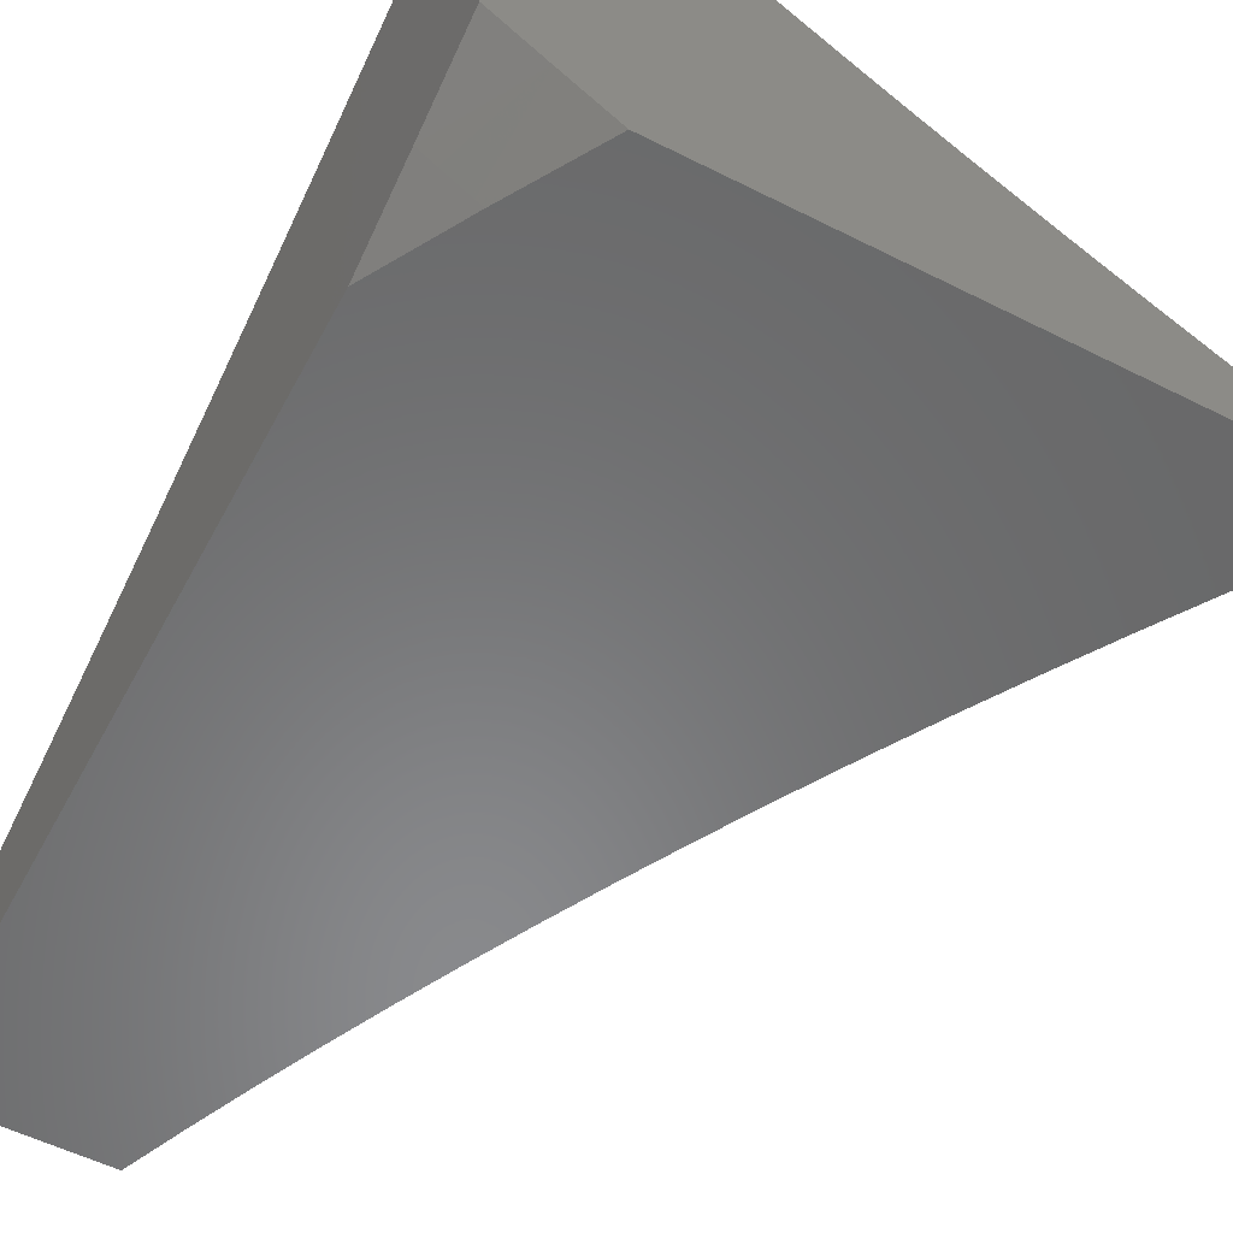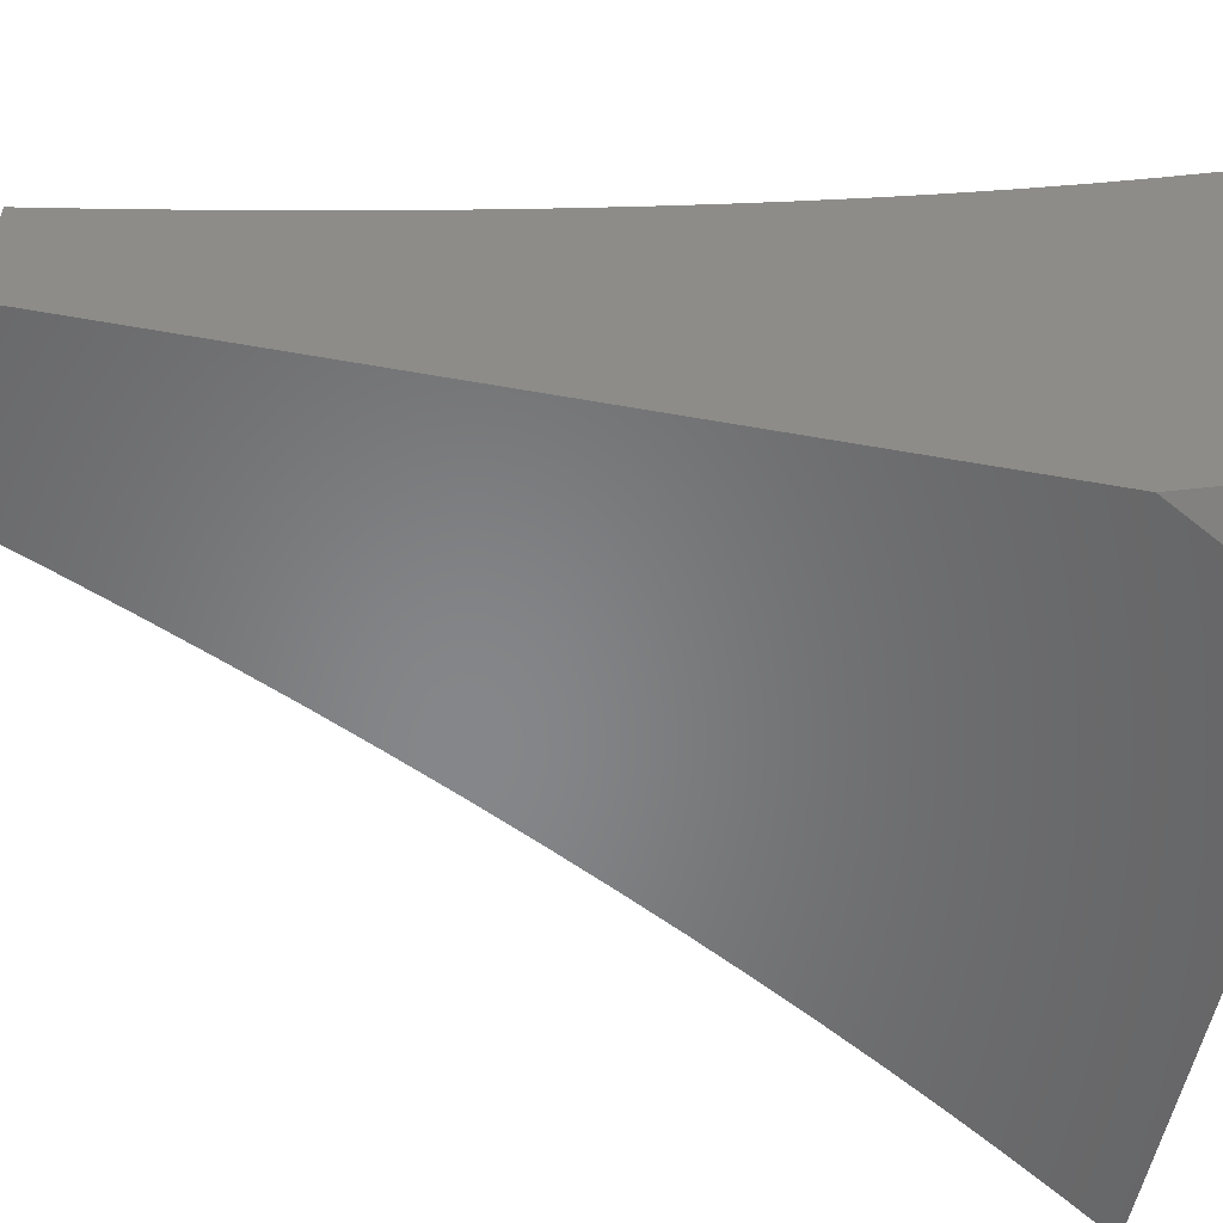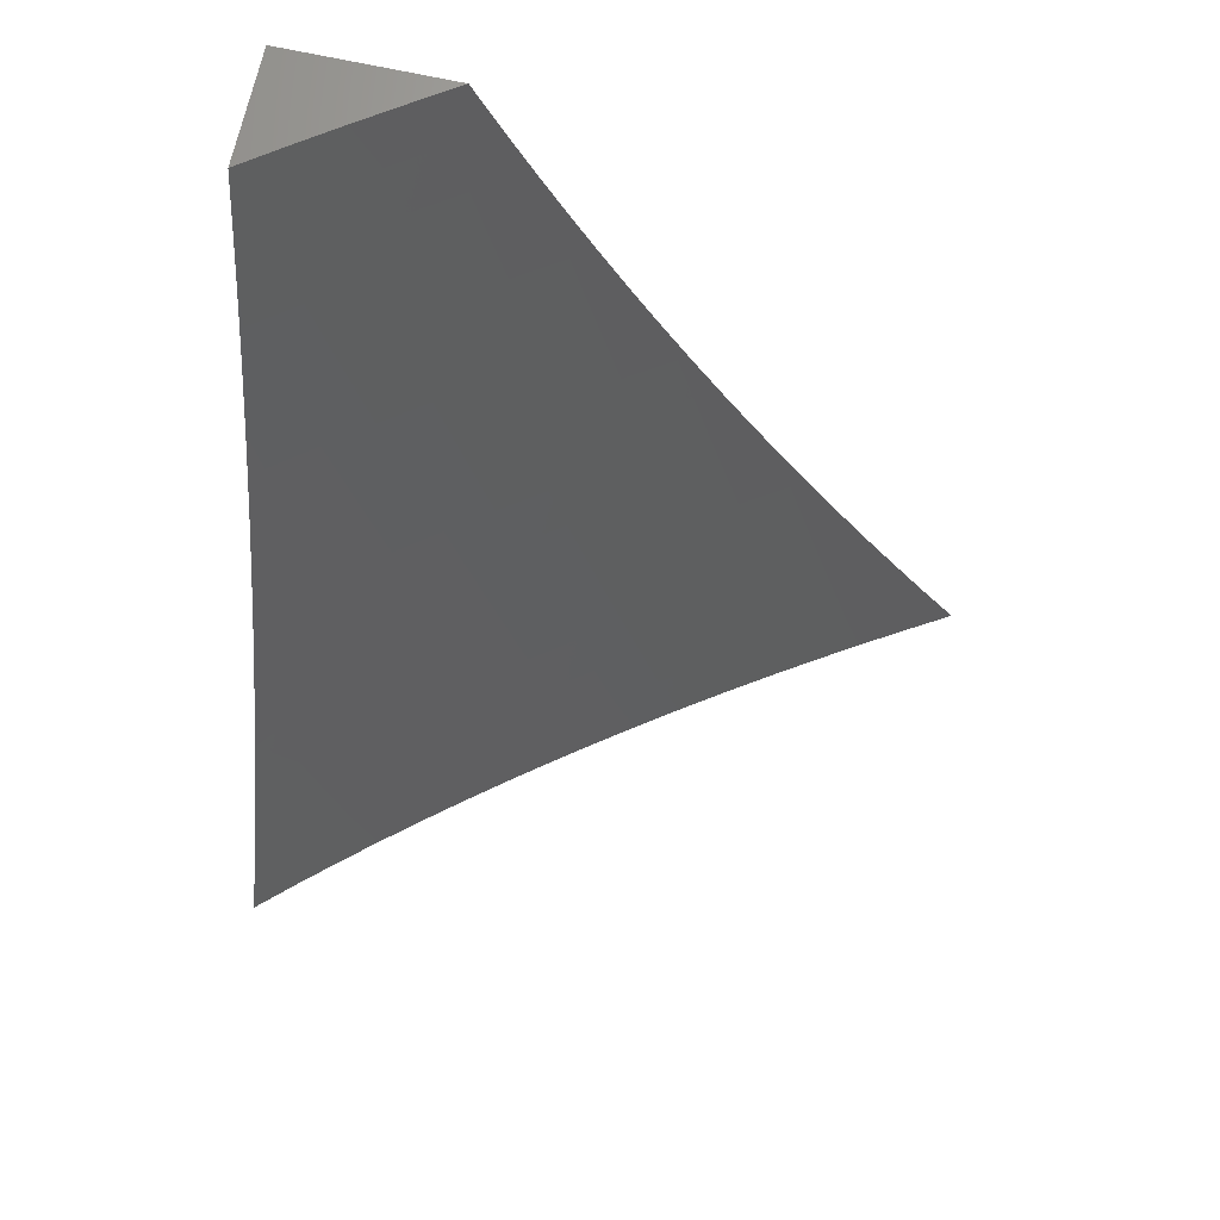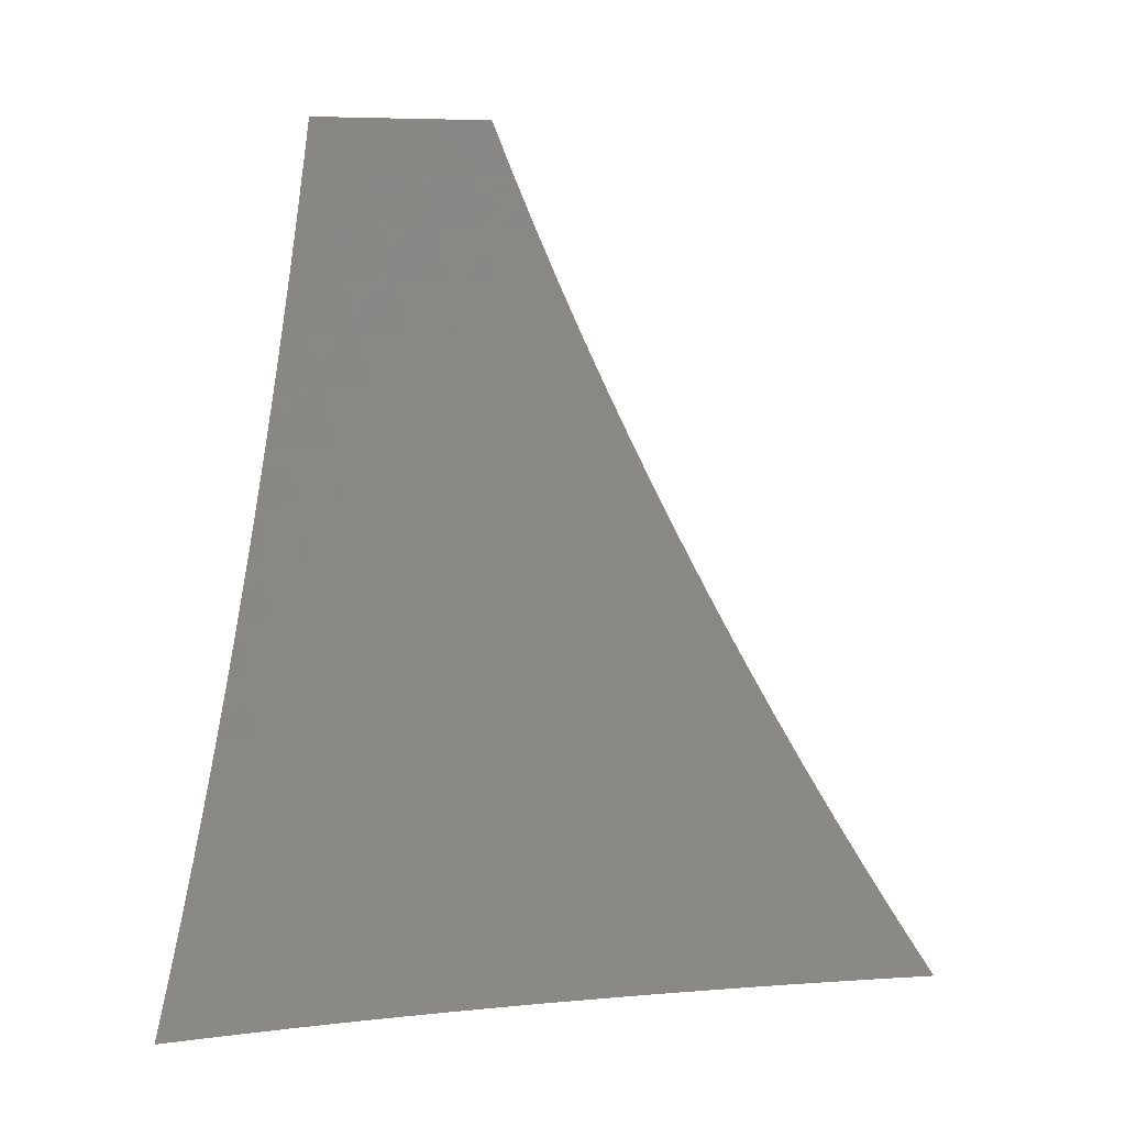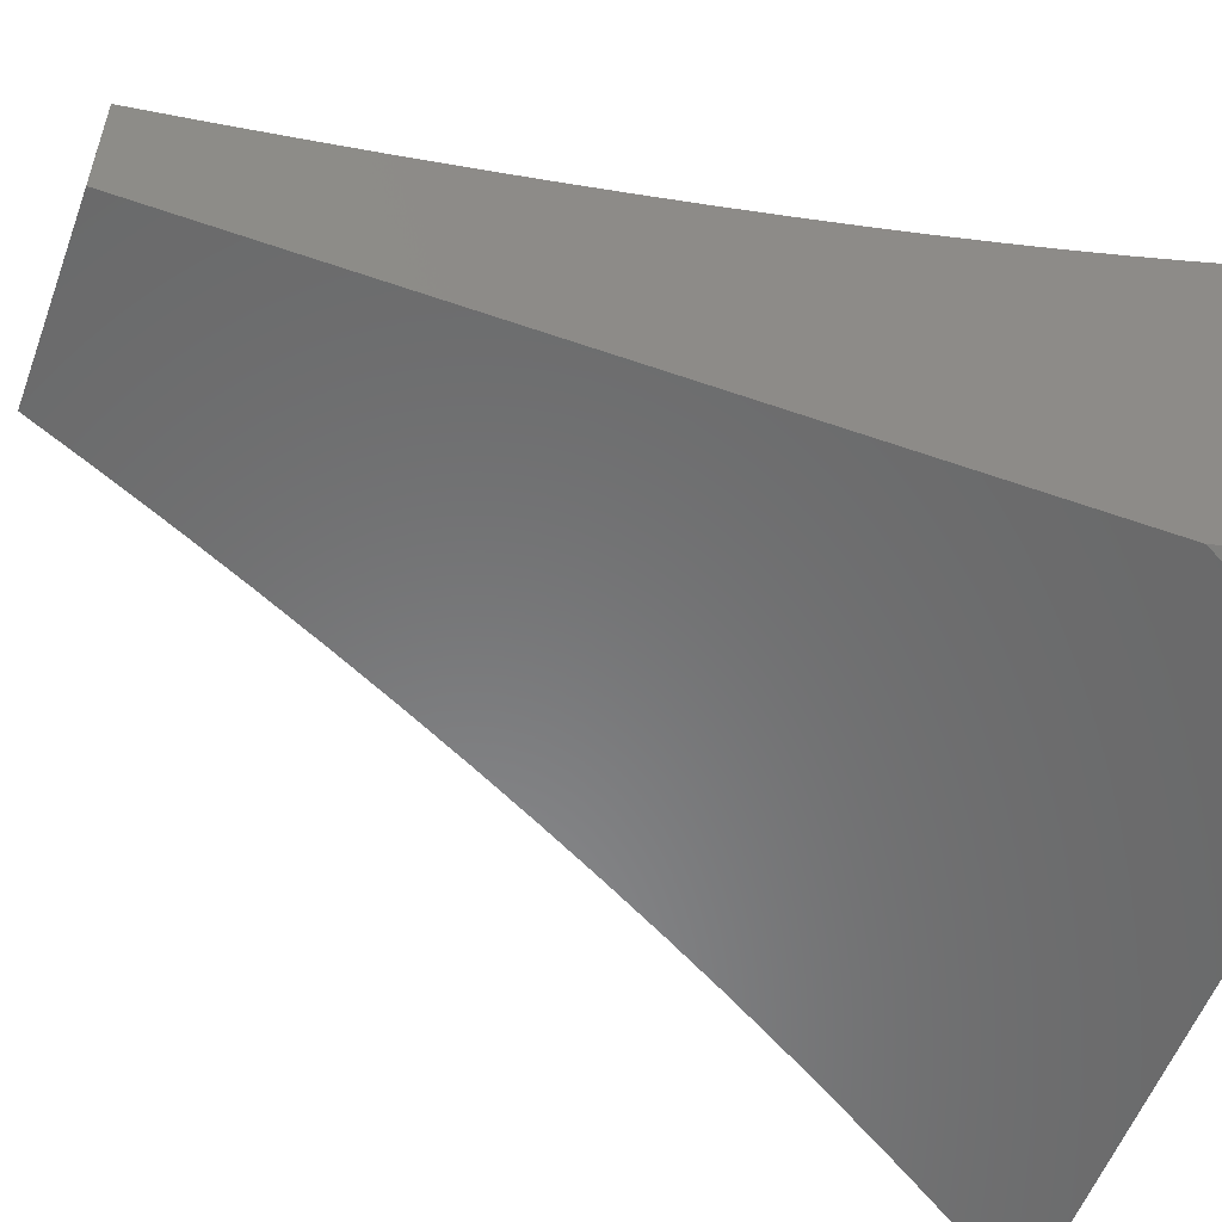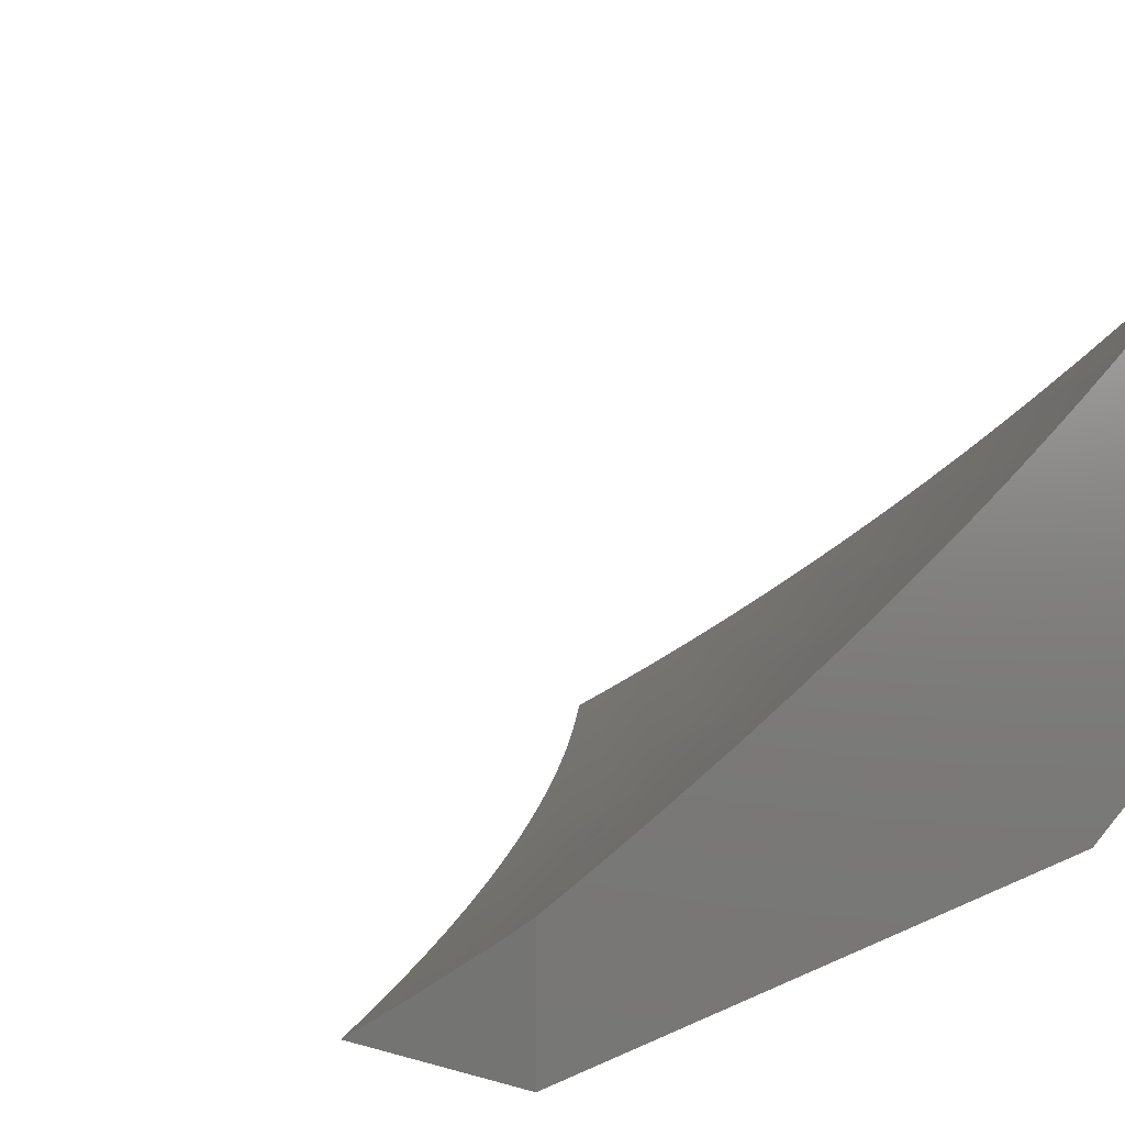
<metadata>
{"format":"stl","ext":"stl","renderer":"f3d","projection":"perspective","resolution":1024,"background":"white","views":[{"elev":-55.5,"azim":152.1,"up":"+Y"},{"elev":-53.4,"azim":79.1,"up":"+Y"},{"elev":69.3,"azim":-167.6,"up":"+Z"},{"elev":6.3,"azim":-160.6,"up":"+Z"},{"elev":-56.0,"azim":69.9,"up":"+Y"},{"elev":9.7,"azim":37.9,"up":"+Y"}]}
</metadata>
<code>
# stl→obj: 195 verts, 386 faces
v 5 -10.47 -3
v 4.96 -10.5 -3
v 5 -10.5 -2.941
v 4.988 -10.51 -2.939
v 5 -10.53 -2.881
v 4.948 -10.55 -2.939
v 4.974 -10.55 -2.877
v 4.933 -10.59 -2.877
v 4.959 -10.6 -2.816
v 4.916 -10.63 -2.816
v 4.941 -10.64 -2.754
v 4.897 -10.68 -2.754
v 4.921 -10.69 -2.692
v 4.876 -10.72 -2.692
v 4.899 -10.73 -2.63
v 4.854 -10.76 -2.63
v 4.876 -10.77 -2.567
v 4.829 -10.81 -2.567
v 4.85 -10.82 -2.505
v 4.802 -10.85 -2.505
v 4.823 -10.86 -2.442
v 4.773 -10.89 -2.442
v 4.793 -10.9 -2.379
v 4.743 -10.93 -2.379
v 4.762 -10.94 -2.316
v 4.71 -10.98 -2.316
v 4.729 -10.98 -2.253
v 4.702 -11 -2.261
v 4.732 -11 -2.196
v 4.919 -10.54 -3
v 4.907 -10.58 -2.939
v 4.878 -10.58 -3
v 4.865 -10.62 -2.939
v 4.836 -10.61 -3
v 4.822 -10.65 -2.939
v 4.793 -10.64 -3
v 4.779 -10.69 -2.939
v 4.749 -10.68 -3
v 4.734 -10.72 -2.939
v 4.705 -10.71 -3
v 4.688 -10.75 -2.939
v 4.66 -10.75 -3
v 4.642 -10.79 -2.939
v 4.614 -10.78 -3
v 4.594 -10.82 -2.939
v 4.567 -10.81 -3
v 4.546 -10.85 -2.939
v 4.519 -10.84 -3
v 4.497 -10.88 -2.939
v 4.47 -10.88 -3
v 4.447 -10.92 -2.939
v 4.421 -10.91 -3
v 4.396 -10.95 -2.939
v 4.371 -10.94 -3
v 4.344 -10.98 -2.939
v 4.32 -10.97 -3
v 4.309 -11 -2.941
v 4.268 -11 -3
v 4.349 -11 -2.882
v 4.367 -10.99 -2.877
v 4.419 -10.96 -2.877
v 4.47 -10.93 -2.877
v 4.52 -10.89 -2.877
v 4.57 -10.86 -2.877
v 4.619 -10.83 -2.877
v 4.666 -10.8 -2.877
v 4.713 -10.76 -2.877
v 4.759 -10.73 -2.877
v 4.804 -10.69 -2.877
v 4.848 -10.66 -2.877
v 4.891 -10.63 -2.877
v 4.388 -11 -2.822
v 4.442 -10.97 -2.816
v 4.426 -11 -2.762
v 4.464 -10.98 -2.754
v 4.463 -11 -2.701
v 4.486 -10.99 -2.692
v 4.5 -11 -2.639
v 4.507 -11 -2.63
v 4.536 -11 -2.577
v 4.559 -10.97 -2.63
v 4.58 -10.98 -2.567
v 4.61 -10.93 -2.63
v 4.631 -10.94 -2.567
v 4.661 -10.9 -2.63
v 4.682 -10.91 -2.567
v 4.71 -10.87 -2.63
v 4.732 -10.88 -2.567
v 4.759 -10.83 -2.63
v 4.781 -10.84 -2.567
v 4.807 -10.8 -2.63
v 4.571 -11 -2.515
v 4.6 -10.98 -2.505
v 4.652 -10.95 -2.505
v 4.703 -10.92 -2.505
v 4.753 -10.88 -2.505
v 4.605 -11 -2.452
v 4.62 -10.99 -2.442
v 4.672 -10.96 -2.442
v 4.723 -10.93 -2.442
v 4.638 -11 -2.389
v 4.691 -10.97 -2.379
v 4.67 -11 -2.325
v 4.747 -10.99 -2.19
v 4.762 -11 -2.131
v 4.798 -10.96 -2.19
v 4.816 -10.97 -2.127
v 4.85 -10.92 -2.19
v 4.867 -10.93 -2.127
v 4.9 -10.89 -2.19
v 4.917 -10.9 -2.127
v 4.949 -10.85 -2.19
v 4.967 -10.86 -2.127
v 5 -10.83 -2.13
v 5 -10.85 -2.065
v 4.984 -10.87 -2.063
v 5 -10.87 -2
v 4.956 -10.91 -2
v 4.935 -10.9 -2.063
v 4.911 -10.94 -2
v 4.884 -10.94 -2.063
v 4.865 -10.97 -2
v 4.833 -10.97 -2.063
v 4.818 -11 -2
v 4.79 -11 -2.066
v 4.997 -10.82 -2.19
v 5 -10.81 -2.195
v 4.978 -10.81 -2.253
v 5 -10.79 -2.259
v 4.959 -10.8 -2.316
v 5 -10.77 -2.323
v 4.939 -10.8 -2.379
v 4.986 -10.76 -2.379
v 4.965 -10.75 -2.442
v 5 -10.75 -2.387
v 5 -10.72 -2.45
v 5 -10.7 -2.513
v 4.989 -10.71 -2.505
v 4.944 -10.75 -2.505
v 4.918 -10.79 -2.442
v 4.891 -10.83 -2.379
v 4.911 -10.84 -2.316
v 4.862 -10.87 -2.316
v 4.881 -10.88 -2.253
v 4.831 -10.92 -2.253
v 4.967 -10.7 -2.567
v 5 -10.67 -2.576
v 4.944 -10.69 -2.63
v 4.988 -10.66 -2.63
v 4.965 -10.65 -2.692
v 5 -10.65 -2.637
v 5 -10.62 -2.699
v 5 -10.59 -2.76
v 4.983 -10.61 -2.754
v 4.922 -10.74 -2.567
v 4.897 -10.78 -2.505
v 4.871 -10.82 -2.442
v 4.843 -10.87 -2.379
v 4.813 -10.91 -2.316
v 4.78 -10.95 -2.253
v 5 -10.56 -2.82
v 4.873 -10.67 -2.816
v 4.829 -10.7 -2.816
v 4.783 -10.74 -2.816
v 4.737 -10.77 -2.816
v 4.69 -10.81 -2.816
v 4.642 -10.84 -2.816
v 4.593 -10.87 -2.816
v 4.544 -10.91 -2.816
v 4.493 -10.94 -2.816
v 4.853 -10.71 -2.754
v 4.831 -10.76 -2.692
v 4.807 -10.75 -2.754
v 4.761 -10.78 -2.754
v 4.714 -10.81 -2.754
v 4.666 -10.85 -2.754
v 4.616 -10.88 -2.754
v 4.566 -10.91 -2.754
v 4.516 -10.95 -2.754
v 4.784 -10.79 -2.692
v 4.93 -10.85 -2.253
v 4.737 -10.82 -2.692
v 4.688 -10.86 -2.692
v 4.639 -10.89 -2.692
v 4.589 -10.92 -2.692
v 4.538 -10.96 -2.692
v 4.946 -11 -2.907
v 4.89 -11 -3
v 4.954 -10.99 -2.906
v 4.945 -10.96 -3
v 4.982 -10.97 -2.906
v 5 -10.96 -2.907
v 5 -11 -2.812
v 5 -10.92 -3
v 5 -11 -2
f 1 2 3
f 3 2 4
f 3 4 5
f 5 4 6
f 5 6 7
f 7 6 8
f 7 8 9
f 9 8 10
f 9 10 11
f 11 10 12
f 11 12 13
f 13 12 14
f 13 14 15
f 15 14 16
f 15 16 17
f 17 16 18
f 17 18 19
f 19 18 20
f 19 20 21
f 21 20 22
f 21 22 23
f 23 22 24
f 23 24 25
f 25 24 26
f 25 26 27
f 27 26 28
f 27 28 29
f 4 2 6
f 6 2 30
f 6 30 31
f 31 30 32
f 31 32 33
f 33 32 34
f 33 34 35
f 35 34 36
f 35 36 37
f 37 36 38
f 37 38 39
f 39 38 40
f 39 40 41
f 41 40 42
f 41 42 43
f 43 42 44
f 43 44 45
f 45 44 46
f 45 46 47
f 47 46 48
f 47 48 49
f 49 48 50
f 49 50 51
f 51 50 52
f 51 52 53
f 53 52 54
f 53 54 55
f 55 54 56
f 55 56 57
f 57 56 58
f 57 59 55
f 55 59 60
f 55 60 53
f 53 60 61
f 53 61 51
f 51 61 62
f 51 62 49
f 49 62 63
f 49 63 47
f 47 63 64
f 47 64 45
f 45 64 65
f 45 65 43
f 43 65 66
f 43 66 41
f 41 66 67
f 41 67 39
f 39 67 68
f 39 68 37
f 37 68 69
f 37 69 35
f 35 69 70
f 35 70 33
f 33 70 71
f 33 71 31
f 31 71 8
f 31 8 6
f 59 72 60
f 60 72 61
f 61 72 73
f 73 72 74
f 73 74 75
f 75 74 76
f 75 76 77
f 77 76 78
f 77 78 79
f 79 78 80
f 79 80 81
f 81 80 82
f 81 82 83
f 83 82 84
f 83 84 85
f 85 84 86
f 85 86 87
f 87 86 88
f 87 88 89
f 89 88 90
f 89 90 91
f 91 90 18
f 91 18 16
f 80 92 82
f 82 92 93
f 82 93 84
f 84 93 94
f 84 94 86
f 86 94 95
f 86 95 88
f 88 95 96
f 88 96 90
f 90 96 20
f 90 20 18
f 92 97 93
f 93 97 98
f 93 98 94
f 94 98 99
f 94 99 95
f 95 99 100
f 95 100 96
f 96 100 22
f 96 22 20
f 97 101 98
f 98 101 99
f 99 101 102
f 102 101 103
f 102 103 26
f 26 103 28
f 27 29 104
f 104 29 105
f 104 105 106
f 106 105 107
f 106 107 108
f 108 107 109
f 108 109 110
f 110 109 111
f 110 111 112
f 112 111 113
f 112 113 114
f 114 113 115
f 115 113 116
f 115 116 117
f 117 116 118
f 118 116 119
f 118 119 120
f 120 119 121
f 120 121 122
f 122 121 123
f 122 123 124
f 124 123 125
f 125 123 107
f 125 107 105
f 112 114 126
f 126 114 127
f 126 127 128
f 128 127 129
f 128 129 130
f 130 129 131
f 130 131 132
f 132 131 133
f 132 133 134
f 134 133 135
f 134 135 136
f 131 135 133
f 137 138 136
f 136 138 139
f 136 139 134
f 134 139 140
f 134 140 132
f 132 140 141
f 132 141 142
f 142 141 143
f 142 143 144
f 144 143 145
f 144 145 108
f 108 145 106
f 138 137 146
f 146 137 147
f 146 147 148
f 148 147 149
f 148 149 150
f 150 149 151
f 150 151 152
f 147 151 149
f 153 154 152
f 152 154 11
f 152 11 150
f 150 11 13
f 150 13 148
f 148 13 15
f 148 15 155
f 155 15 17
f 155 17 156
f 156 17 19
f 156 19 157
f 157 19 21
f 157 21 158
f 158 21 23
f 158 23 159
f 159 23 25
f 159 25 160
f 160 25 27
f 160 27 104
f 154 153 9
f 9 153 161
f 9 161 7
f 7 161 5
f 10 8 71
f 11 154 9
f 10 71 162
f 162 71 70
f 162 70 163
f 163 70 69
f 163 69 164
f 164 69 68
f 164 68 165
f 165 68 67
f 165 67 166
f 166 67 66
f 166 66 167
f 167 66 65
f 167 65 168
f 168 65 64
f 168 64 169
f 169 64 63
f 169 63 170
f 170 63 62
f 170 62 73
f 73 62 61
f 10 162 12
f 12 162 171
f 12 171 14
f 14 171 172
f 14 172 16
f 16 172 91
f 171 162 163
f 139 138 146
f 139 146 155
f 155 146 148
f 171 163 173
f 173 163 164
f 173 164 174
f 174 164 165
f 174 165 175
f 175 165 166
f 175 166 176
f 176 166 167
f 176 167 177
f 177 167 168
f 177 168 178
f 178 168 169
f 178 169 179
f 179 169 170
f 179 170 75
f 75 170 73
f 140 139 156
f 156 139 155
f 171 173 172
f 172 173 180
f 172 180 91
f 91 180 89
f 180 173 174
f 141 140 157
f 157 140 156
f 132 142 130
f 130 142 181
f 130 181 128
f 128 181 112
f 128 112 126
f 180 174 182
f 182 174 175
f 182 175 183
f 183 175 176
f 183 176 184
f 184 176 177
f 184 177 185
f 185 177 178
f 185 178 186
f 186 178 179
f 186 179 77
f 77 179 75
f 143 141 158
f 158 141 157
f 110 112 181
f 110 181 144
f 144 181 142
f 119 116 113
f 119 113 111
f 87 89 182
f 182 89 180
f 87 182 183
f 145 143 159
f 159 143 158
f 108 110 144
f 121 119 111
f 121 111 109
f 85 87 183
f 85 183 184
f 24 22 100
f 106 145 160
f 160 145 159
f 123 121 109
f 123 109 107
f 83 85 184
f 83 184 185
f 99 102 100
f 100 102 24
f 102 26 24
f 104 106 160
f 81 83 185
f 81 185 186
f 79 81 186
f 79 186 77
f 187 188 189
f 189 188 190
f 189 190 191
f 191 190 192
f 191 192 193
f 190 194 192
f 191 193 189
f 189 193 187
f 124 125 195
f 195 125 105
f 195 105 29
f 195 29 193
f 193 29 28
f 193 28 103
f 103 101 193
f 193 101 97
f 193 97 187
f 187 97 92
f 187 92 80
f 187 80 188
f 188 80 78
f 188 78 76
f 76 74 188
f 188 74 72
f 188 72 59
f 59 57 188
f 188 57 58
f 58 56 188
f 188 56 54
f 188 54 52
f 52 50 188
f 188 50 48
f 188 48 46
f 46 44 188
f 188 44 190
f 190 44 42
f 190 42 194
f 194 42 40
f 194 40 38
f 38 36 194
f 194 36 34
f 194 34 32
f 32 30 194
f 194 30 2
f 194 2 1
f 117 118 195
f 195 118 120
f 195 120 122
f 122 124 195
f 1 3 194
f 194 3 5
f 194 5 161
f 161 153 194
f 194 153 152
f 194 152 151
f 151 147 194
f 194 147 192
f 192 147 137
f 192 137 136
f 192 136 193
f 193 136 135
f 193 135 131
f 131 129 193
f 193 129 127
f 193 127 195
f 195 127 114
f 195 114 115
f 115 117 195

</code>
